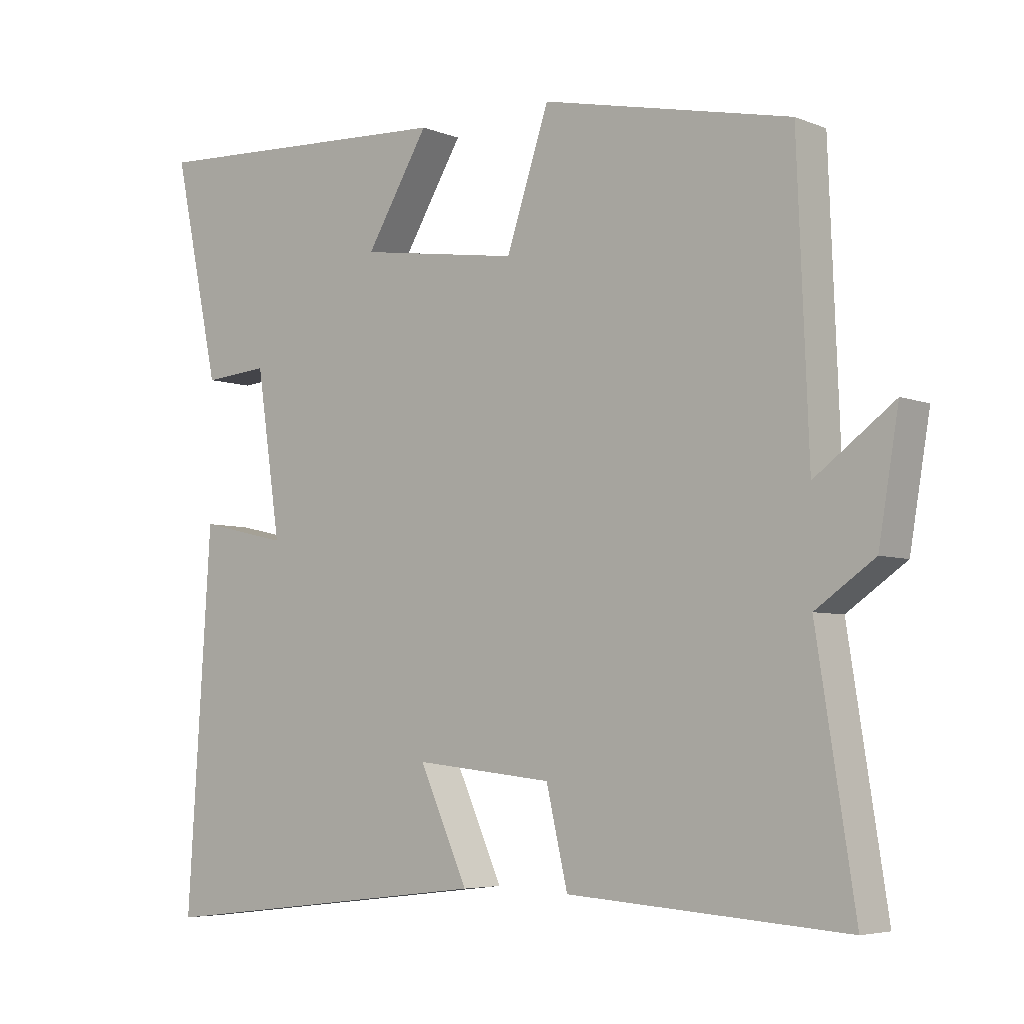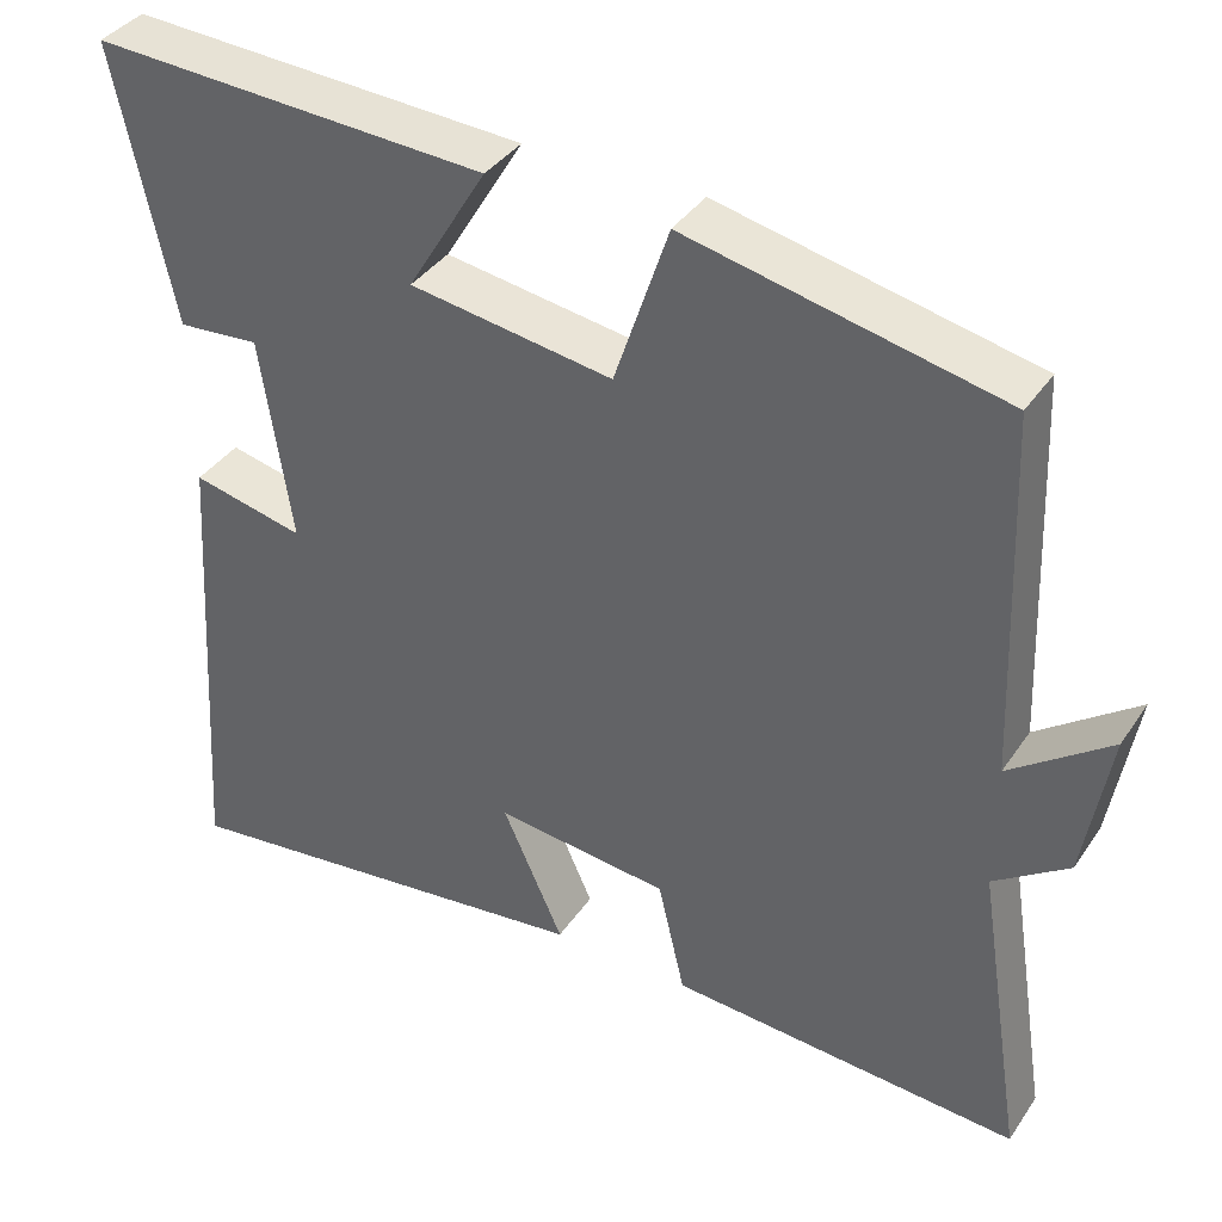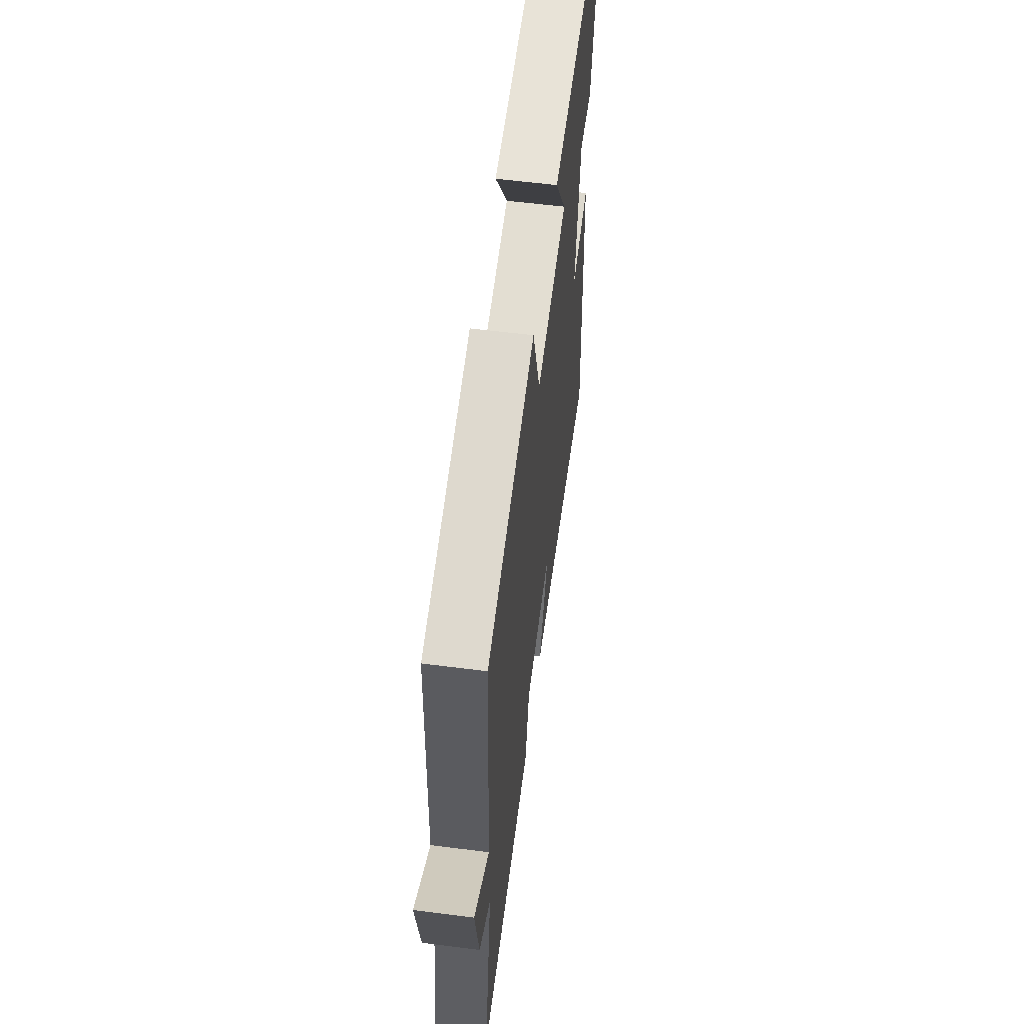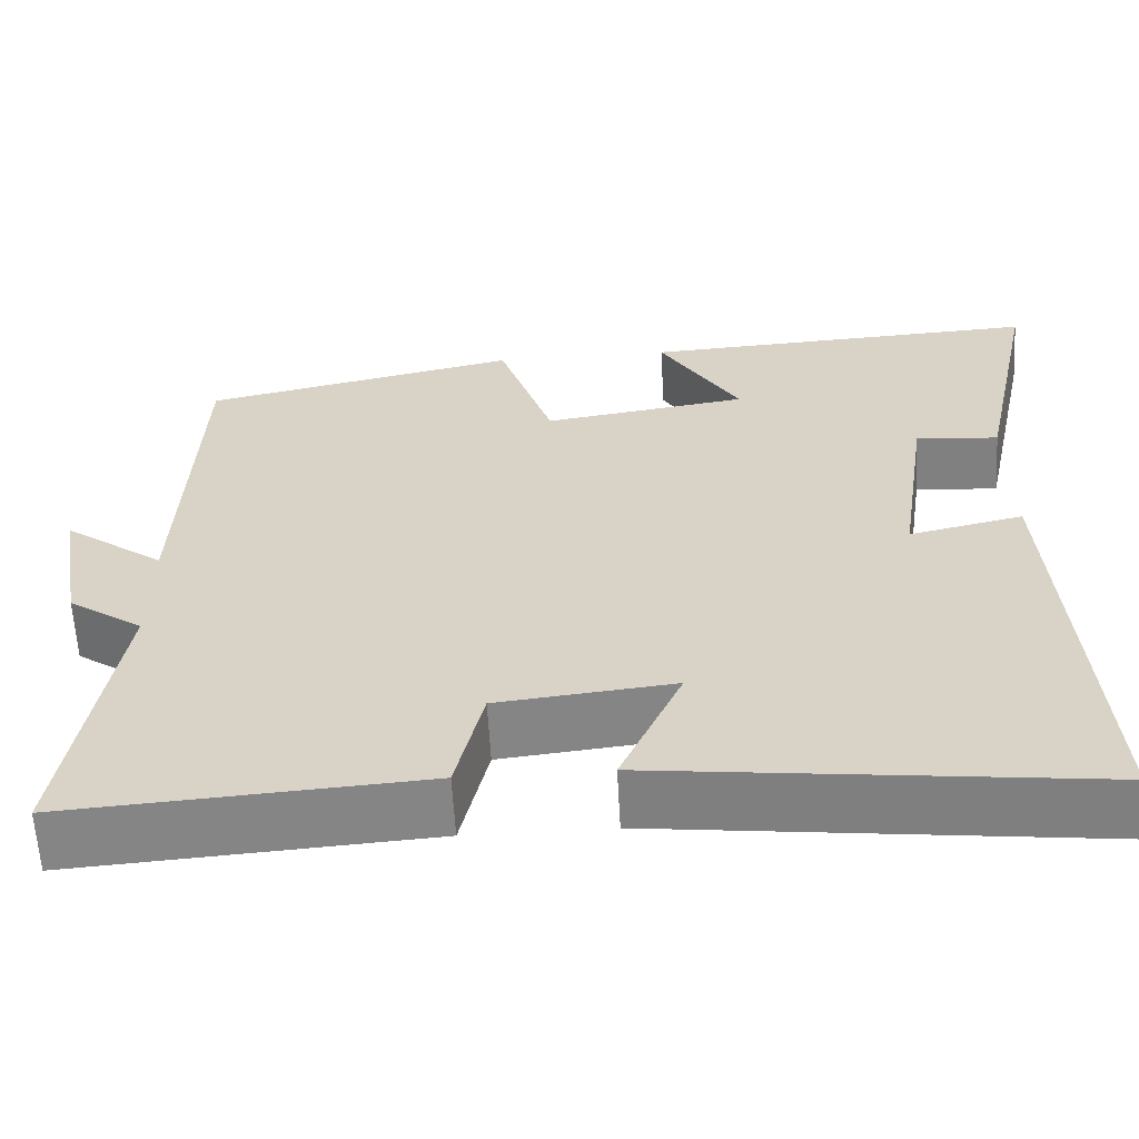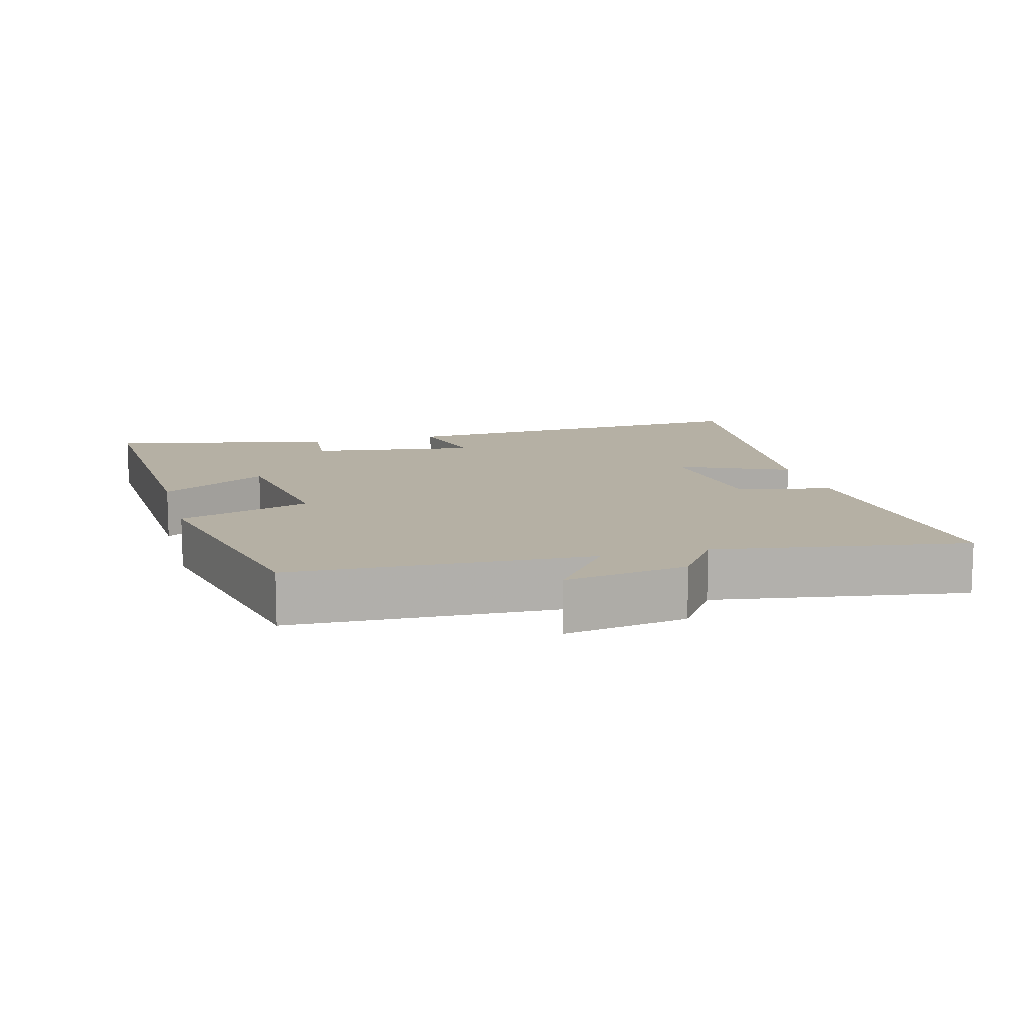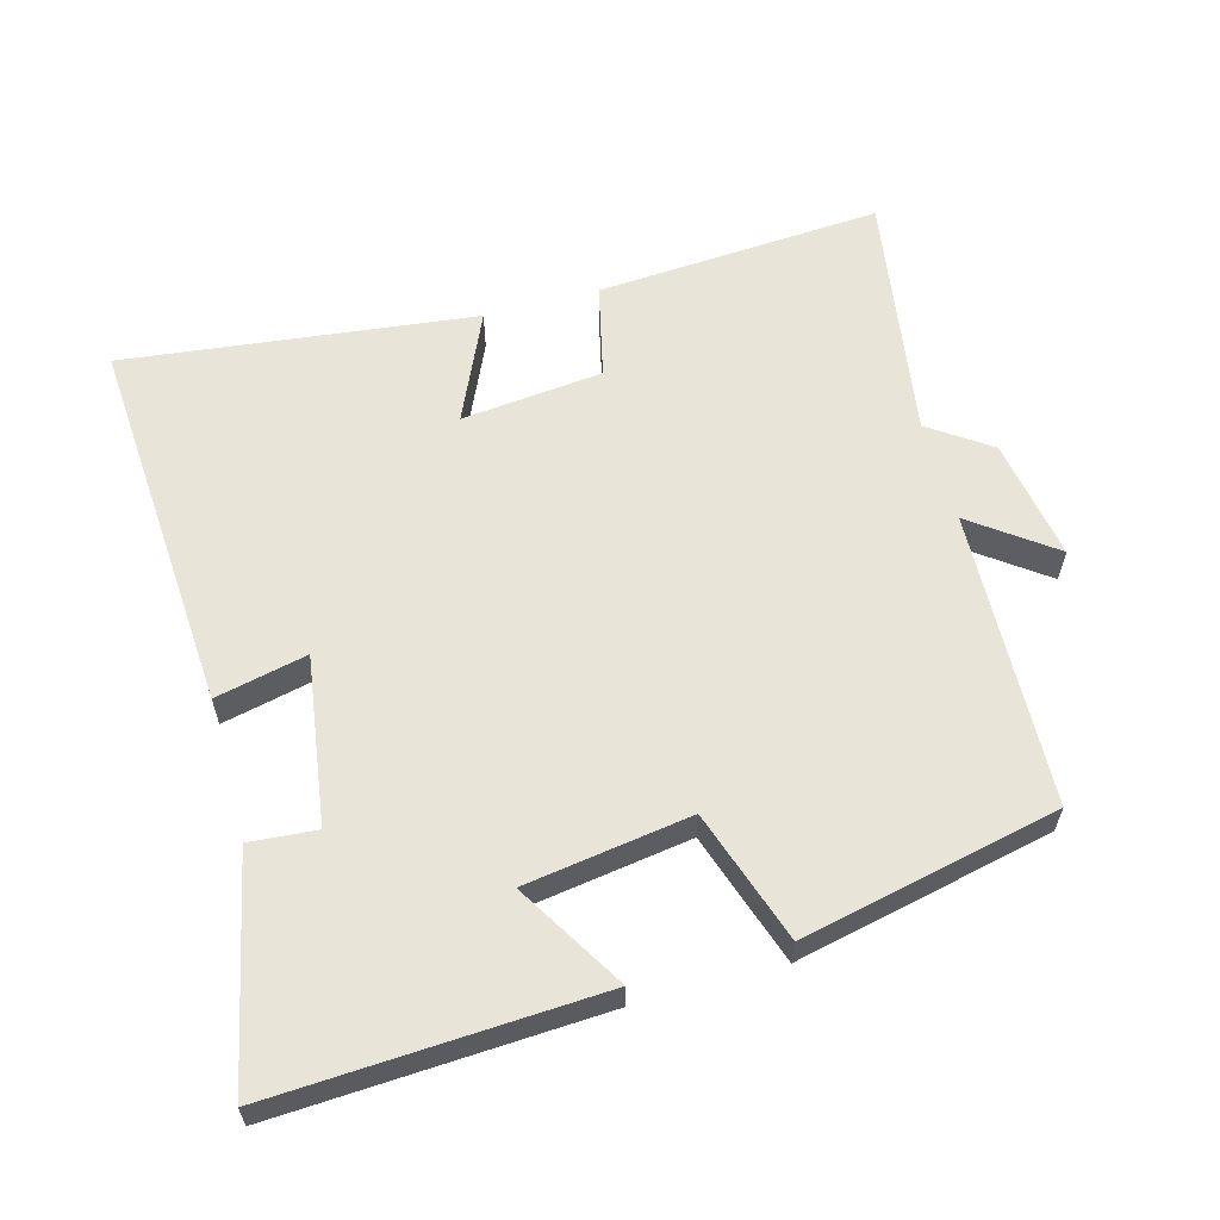
<metadata>
{"format":"obj","ext":"obj","renderer":"f3d","projection":"perspective","resolution":1024,"background":"white","views":[{"elev":-5.2,"azim":39.4,"up":"+Z"},{"elev":38.0,"azim":30.3,"up":"+Z"},{"elev":58.7,"azim":97.5,"up":"+Z"},{"elev":-61.1,"azim":-176.8,"up":"+Z"},{"elev":11.6,"azim":74.9,"up":"+Y"},{"elev":60.1,"azim":-15.4,"up":"+Y"}]}
</metadata>
<code>
v -0.569 0.07 0.524
v -0.099 0.07 0.5
v -0.193 0.07 0.344
v 0.047 0.07 0.308
v 0.111 0.07 0.5
v 0.483 0.07 0.419
v 0.5 0.07 -0.012
v 0.618 0.07 0.075
v 0.588 0.07 -0.103
v 0.5 0.07 -0.164
v 0.557 0.07 -0.528
v 0.141 0.07 -0.5
v 0.109 0.07 -0.362
v -0.097 0.07 -0.34
v -0.025 0.07 -0.5
v -0.536 0.07 -0.561
v -0.5 0.07 -0.008
v -0.367 0.07 -0.038
v -0.403 0.07 0.206
v -0.5 0.07 0.198
v -0.569 0 0.524
v -0.099 0 0.5
v -0.193 0 0.344
v 0.047 0 0.308
v 0.111 0 0.5
v 0.483 0 0.419
v 0.5 0 -0.012
v 0.618 0 0.075
v 0.588 0 -0.103
v 0.5 0 -0.164
v 0.557 0 -0.528
v 0.141 0 -0.5
v 0.109 0 -0.362
v -0.097 0 -0.34
v -0.025 0 -0.5
v -0.536 0 -0.561
v -0.5 0 -0.008
v -0.367 0 -0.038
v -0.403 0 0.206
v -0.5 0 0.198
f 19 20 1 2
f 15 16 17 18
f 14 15 18 19
f 13 14 19
f 10 11 12 13
f 7 8 9 10
f 4 5 6 7
f 3 4 7 10
f 19 2 3
f 3 10 13 19
f 22 21 40 39
f 38 37 36 35
f 39 38 35 34
f 39 34 33
f 33 32 31 30
f 30 29 28 27
f 27 26 25 24
f 30 27 24 23
f 23 22 39
f 39 33 30 23
f 1 21 22 2
f 2 22 23 3
f 3 23 24 4
f 4 24 25 5
f 5 25 26 6
f 6 26 27 7
f 7 27 28 8
f 8 28 29 9
f 9 29 30 10
f 10 30 31 11
f 11 31 32 12
f 12 32 33 13
f 13 33 34 14
f 14 34 35 15
f 15 35 36 16
f 16 36 37 17
f 17 37 38 18
f 18 38 39 19
f 19 39 40 20
f 20 40 21 1

</code>
